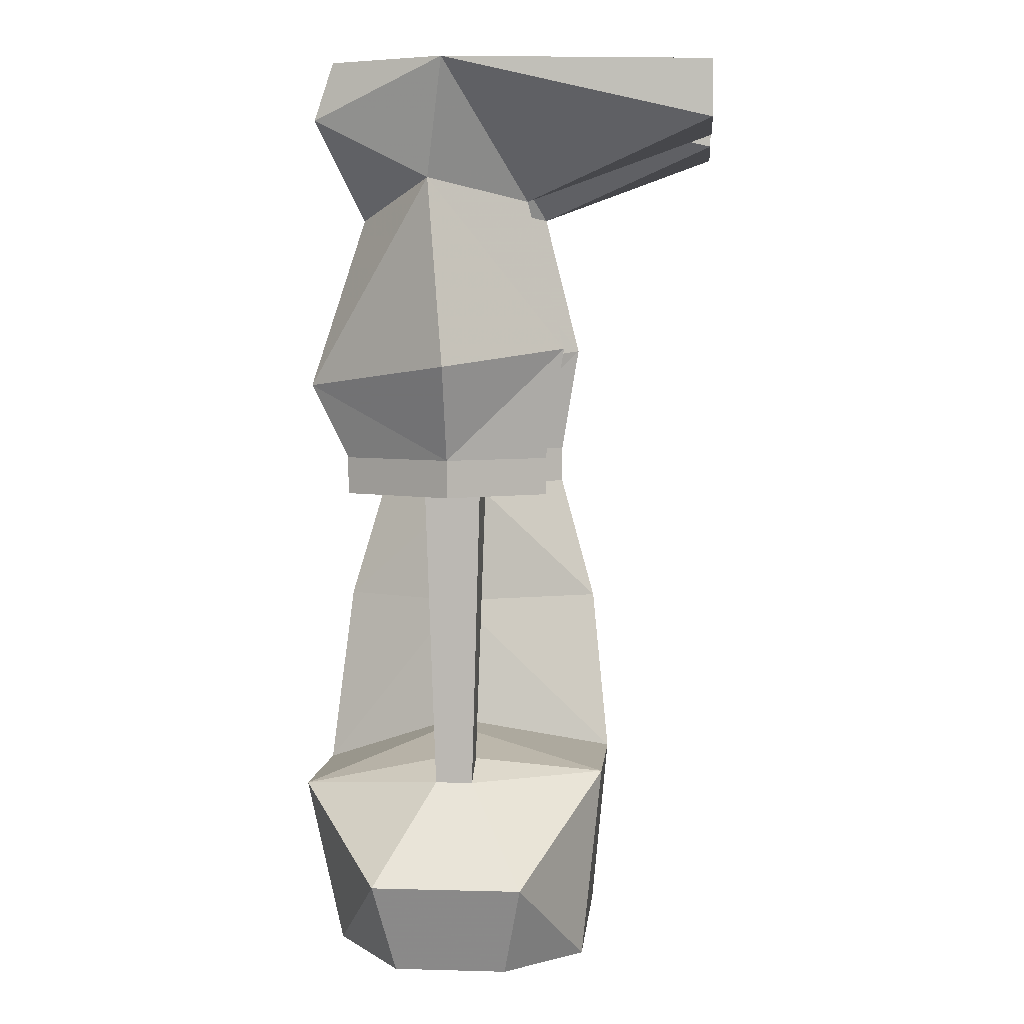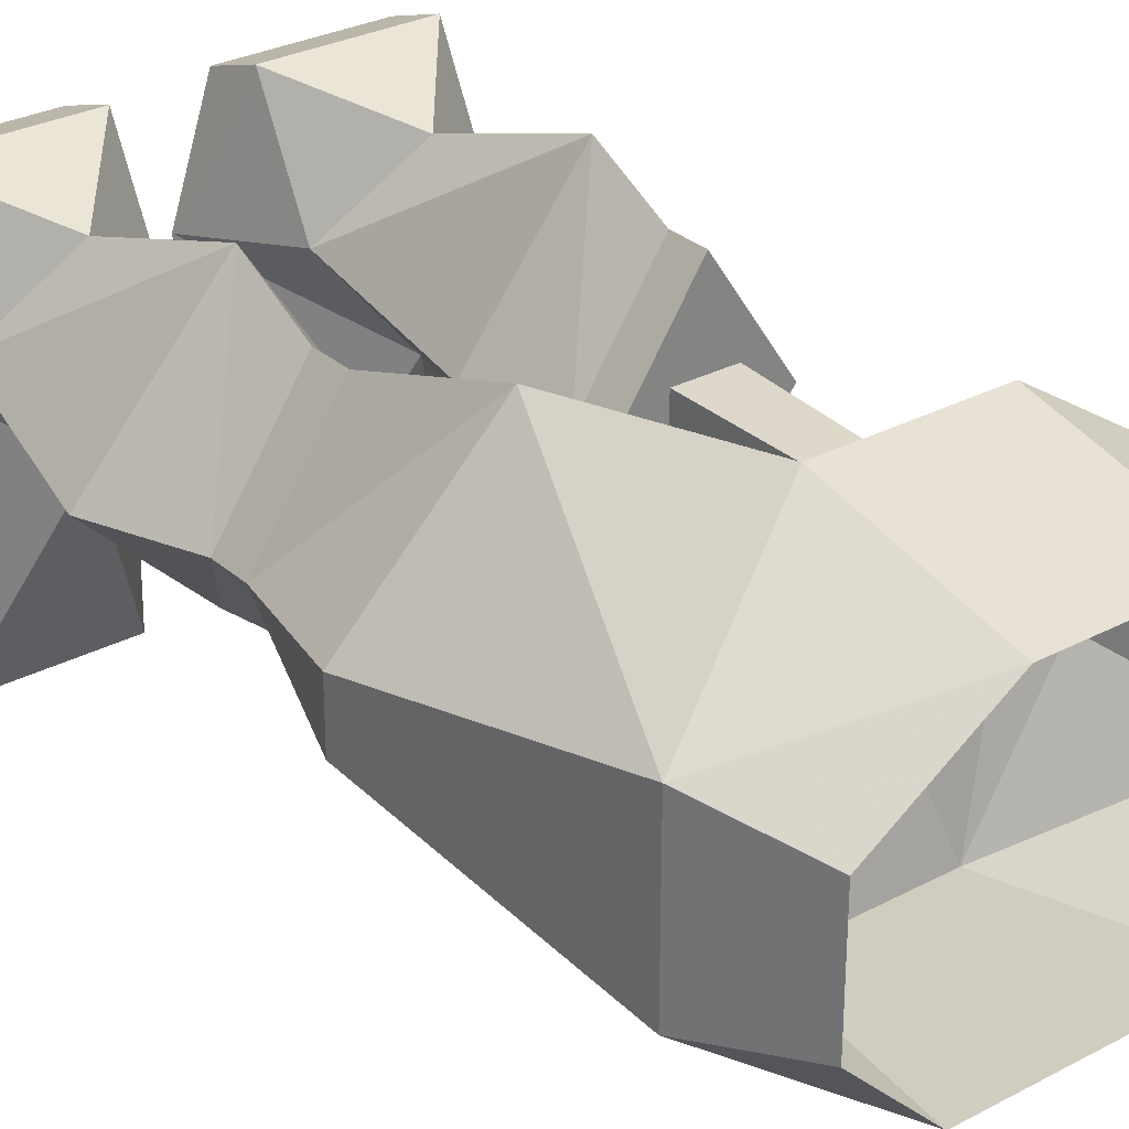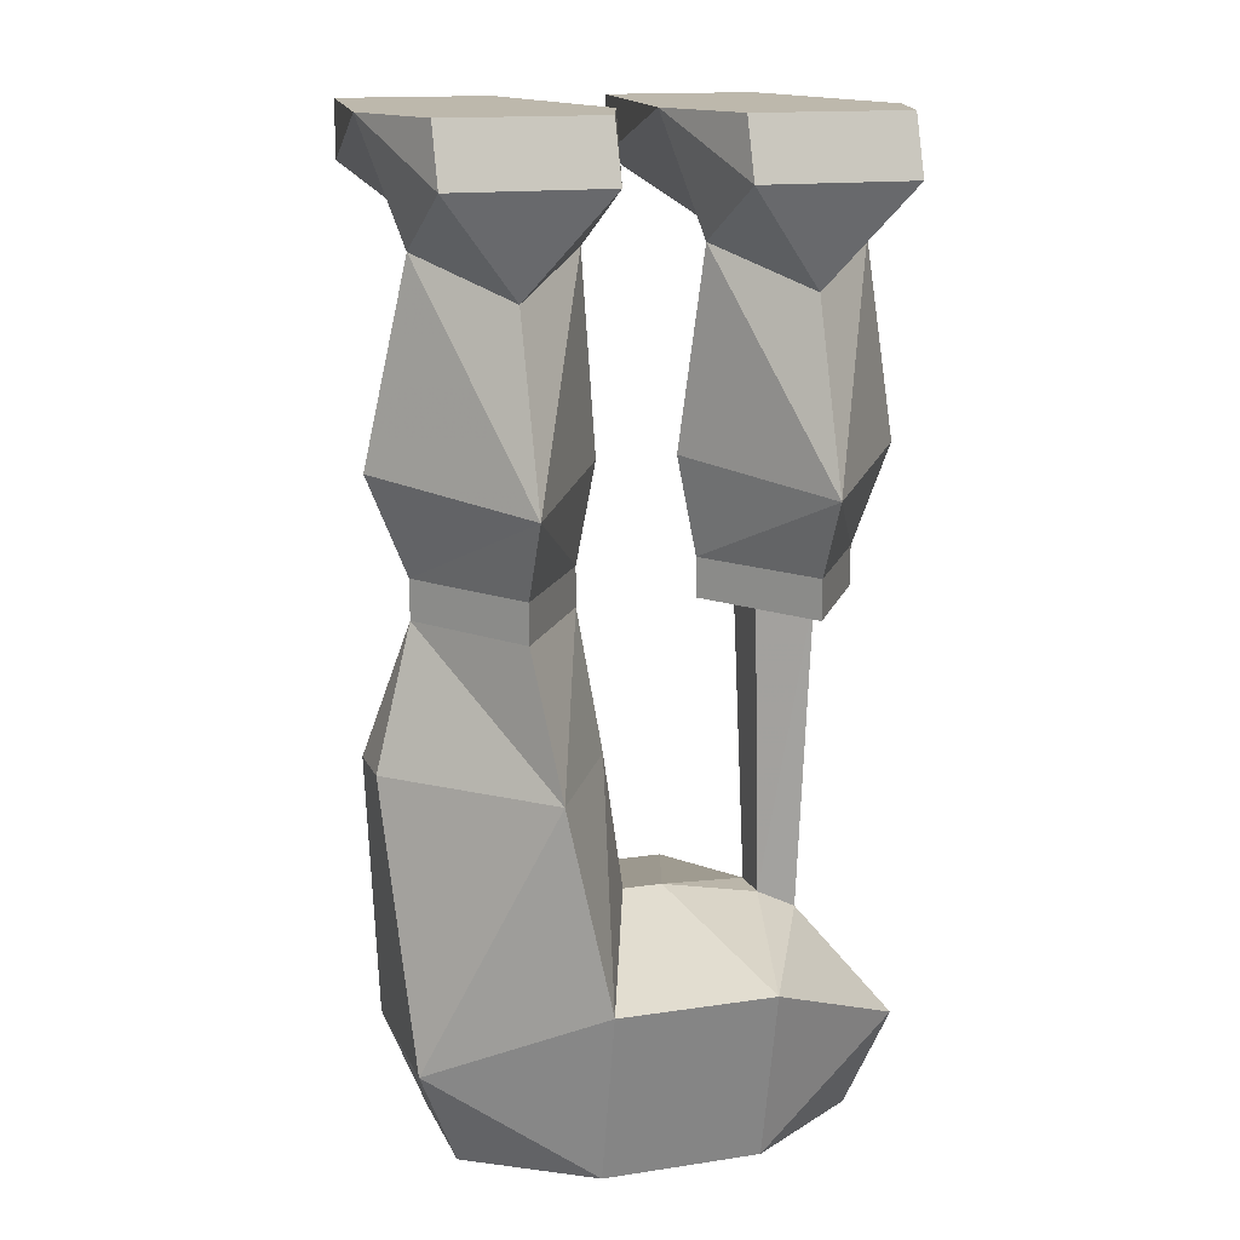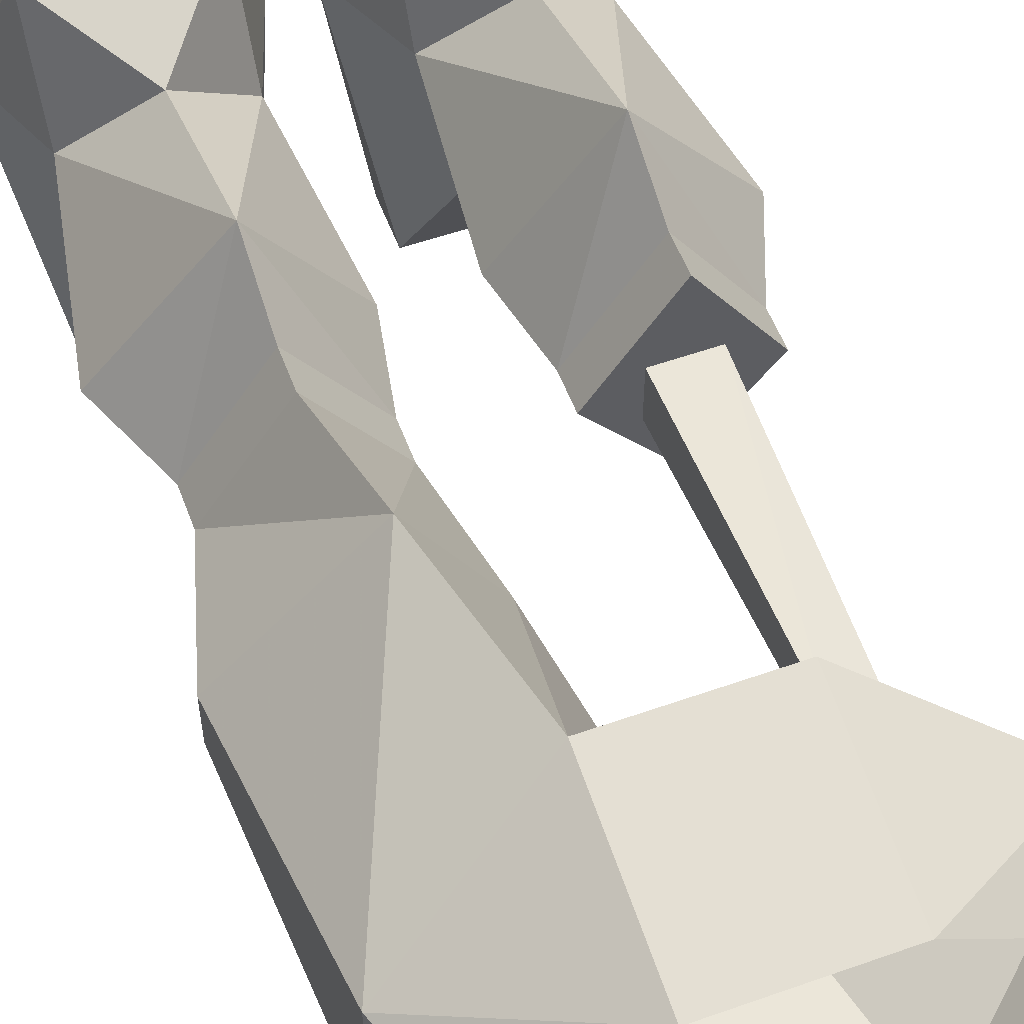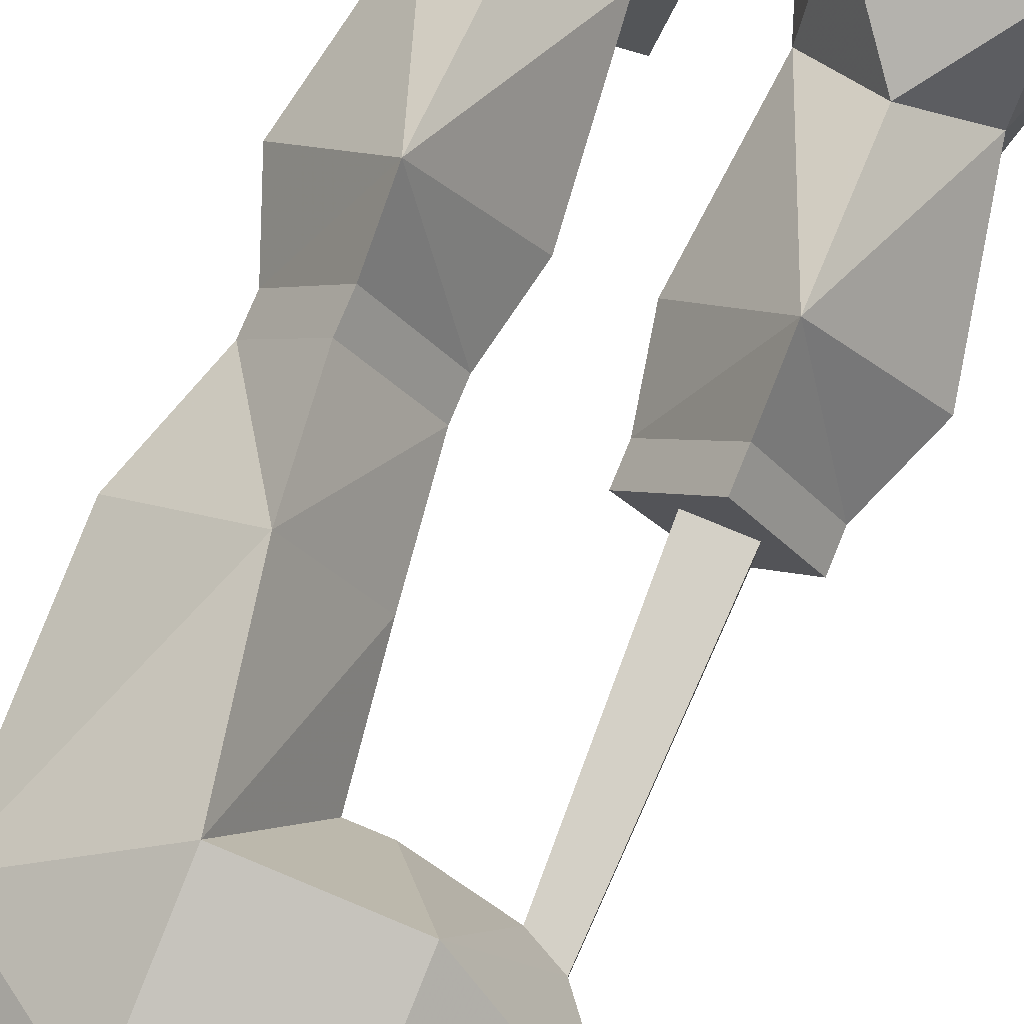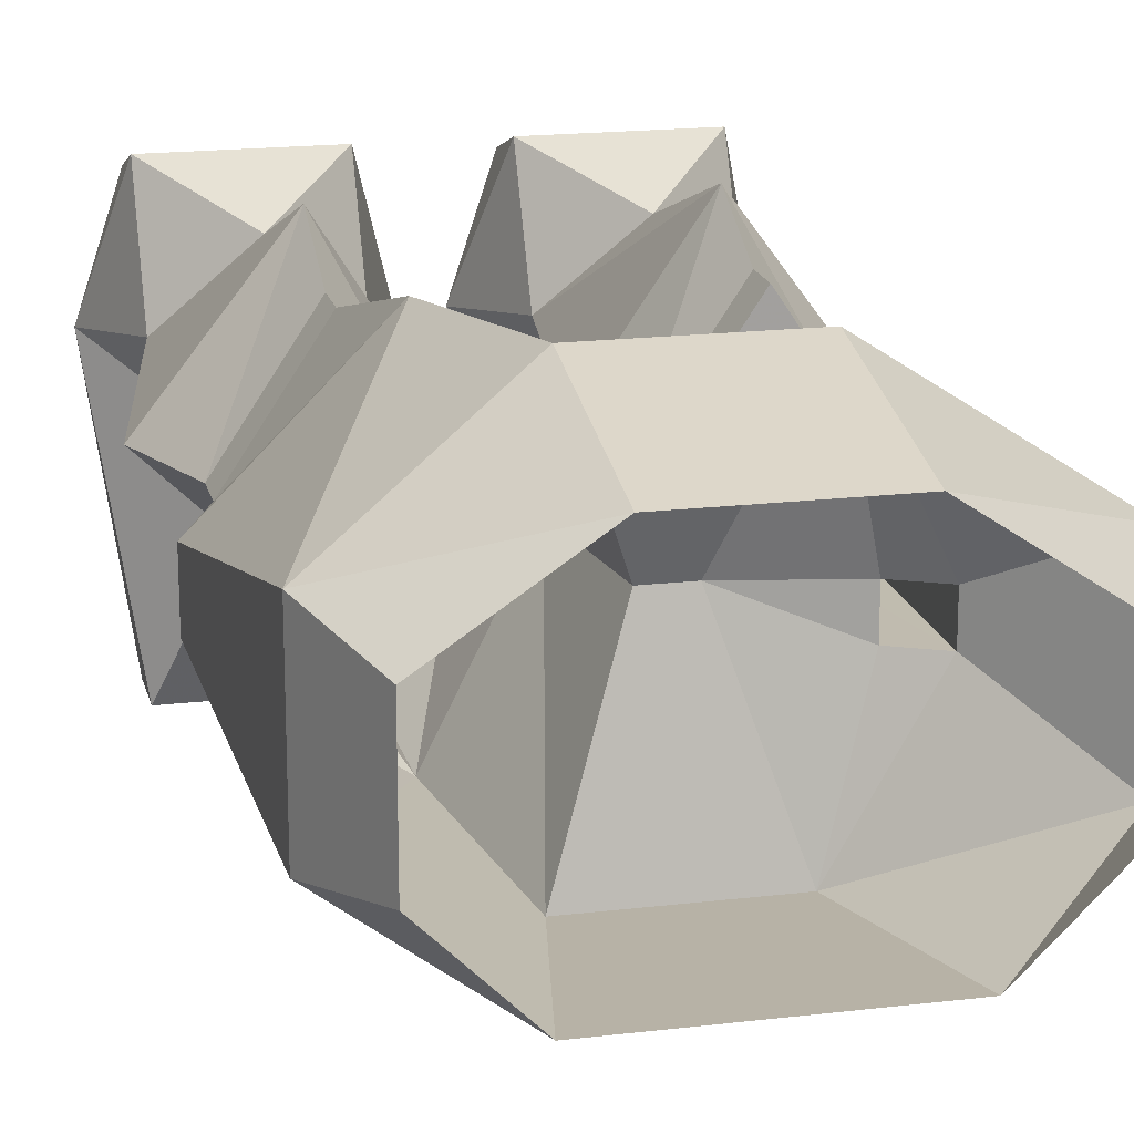
<metadata>
{"format":"obj","ext":"obj","renderer":"f3d","projection":"perspective","resolution":1024,"background":"white","views":[{"elev":4.1,"azim":95.2,"up":"+Y"},{"elev":29.6,"azim":-37.9,"up":"+Z"},{"elev":14.8,"azim":-18.1,"up":"+Y"},{"elev":55.6,"azim":-20.4,"up":"+Z"},{"elev":78.1,"azim":22.5,"up":"+Z"},{"elev":18.1,"azim":-13.1,"up":"+Z"}]}
</metadata>
<code>
v 0.1719 -0.3281 -0.04688
v 0.1094 -0.3281 -0.125
v 0.1094 -0.2344 -0.1406
v 0.2031 -0.25 -0.04688
v 0.1094 -0.2656 0.07812
v 0.1094 -0.3281 0.04688
v 0.1719 -0.3594 -0.04688
v 0.1094 -0.3594 -0.125
v 0.04688 -0.3594 -0.04688
v 0.04688 -0.3281 -0.04688
v 0.03125 -0.25 -0.04688
v 0.04688 -0.09375 -0.03125
v 0.1094 -0.1094 -0.1094
v 0.1719 -0.09375 -0.03125
v 0.1094 -0.125 0.03125
v 0.1094 -0.3594 0.04688
v 0.1328 -0.3594 -0.02344
v 0.1328 -0.3594 -0.07031
v 0.08594 -0.3594 -0.07031
v 0.08594 -0.3594 -0.02344
v 0.09375 -0.5938 -0.03125
v 0.125 -0.6094 -0.03125
v 0.125 -0.6094 -0.0625
v 0.09375 -0.5938 -0.0625
v 0.01562 -0.5781 -0.03125
v 0.0625 -0.625 0.09375
v 0.1875 -0.6875 0.01562
v 0.1875 -0.6875 -0.1094
v 0.0625 -0.6094 -0.1719
v -0.01562 -0.5781 -0.03125
v -0.0625 -0.625 0.09375
v -0.0625 -0.7656 0.0625
v 0.0625 -0.7656 0.0625
v 0.1562 -0.7656 0
v 0.1562 -0.7656 -0.09375
v 0.09375 -0.7656 -0.1562
v -0.0625 -0.6094 -0.1719
v -0.03125 -0.4688 -0.03125
v -0.09375 -0.4688 0.07812
v -0.1875 -0.6875 0.01562
v -0.1562 -0.7656 0
v -0.1875 -0.6875 -0.1094
v -0.1562 -0.7656 -0.09375
v -0.09375 -0.7656 -0.1562
v 0.04688 -0.04688 -0.2656
v 0.1719 -0.04688 -0.2656
v 0.2031 0 -0.04688
v 0.1719 -0.04688 0.0625
v 0.04688 -0.04688 0.0625
v 0.01562 0 -0.04688
v 0.04688 0 -0.2656
v 0.1719 0 -0.2656
v 0.04688 0 0.04688
v 0.1719 0 0.04688
v -0.1719 -0.04688 -0.2656
v -0.04688 -0.04688 -0.2656
v -0.1094 -0.1094 -0.1094
v -0.2031 0 -0.04688
v -0.1719 0 -0.2656
v -0.04688 0 -0.2656
v -0.01562 0 -0.04688
v -0.04688 -0.09375 -0.03125
v -0.1094 -0.2344 -0.1406
v -0.1719 -0.09375 -0.03125
v -0.1719 -0.04688 0.0625
v -0.1719 0 0.04688
v -0.04688 -0.04688 0.0625
v -0.1094 -0.125 0.03125
v -0.04688 0 0.04688
v -0.1094 -0.2656 0.07812
v -0.03125 -0.25 -0.04688
v -0.04688 -0.3281 -0.04688
v -0.1094 -0.3281 -0.125
v -0.1719 -0.3281 -0.04688
v -0.2031 -0.25 -0.04688
v -0.1094 -0.3281 0.04688
v -0.1094 -0.3594 -0.125
v -0.1719 -0.3594 -0.04688
v -0.1094 -0.3594 0.04688
v -0.04688 -0.3594 -0.04688
v -0.09375 -0.4688 -0.1562
v -0.2031 -0.4688 -0.07812
v -0.2031 -0.4688 -0.03125
f 1 2 3
f 1 3 4
f 1 4 5
f 1 5 6
f 2 10 3
f 3 10 11
f 3 11 12
f 3 12 13
f 3 13 14
f 3 14 4
f 4 14 5
f 5 14 15
f 5 15 12
f 5 12 11
f 5 11 10
f 5 10 6
f 57 62 63
f 57 63 64
f 68 64 70
f 68 70 62
f 62 70 71
f 62 71 63
f 63 71 72
f 63 72 73
f 63 73 74
f 63 74 75
f 63 75 64
f 64 75 70
f 70 75 74
f 70 74 76
f 70 76 72
f 70 72 71
f 1 6 7
f 1 7 2
f 2 7 8
f 2 8 9
f 2 9 10
f 6 10 9
f 6 9 16
f 6 16 7
f 7 16 17
f 7 17 18
f 7 18 8
f 8 18 19
f 8 19 9
f 9 19 20
f 9 20 16
f 16 20 17
f 17 20 21
f 17 21 22
f 17 22 18
f 18 22 23
f 18 23 19
f 19 23 24
f 19 24 20
f 20 24 21
f 73 77 78
f 73 78 74
f 74 78 76
f 76 78 79
f 76 79 80
f 76 80 72
f 72 80 73
f 73 80 77
f 21 24 25
f 21 25 26
f 21 26 22
f 22 26 27
f 22 27 23
f 23 27 28
f 23 28 29
f 23 29 24
f 24 29 25
f 25 29 30
f 25 30 31
f 25 31 26
f 26 31 32
f 26 32 33
f 26 33 27
f 27 33 34
f 27 34 35
f 27 35 28
f 28 35 36
f 28 36 29
f 29 36 37
f 29 37 30
f 31 40 32
f 32 40 41
f 41 40 42
f 41 42 43
f 43 42 44
f 44 42 37
f 44 37 36
f 30 37 38
f 30 38 31
f 31 38 39
f 31 39 40
f 77 80 81
f 77 81 78
f 78 81 82
f 78 82 83
f 78 83 39
f 78 39 79
f 79 39 80
f 80 39 38
f 80 38 81
f 81 38 37
f 81 37 42
f 81 42 82
f 82 42 83
f 83 42 40
f 83 40 39
f 13 45 46
f 13 46 47
f 13 47 14
f 14 47 48
f 14 48 15
f 15 48 49
f 15 49 12
f 12 49 50
f 12 50 13
f 13 50 45
f 45 50 51
f 45 51 46
f 46 51 52
f 46 52 47
f 47 52 50
f 47 50 53
f 47 53 54
f 47 54 48
f 48 54 53
f 48 53 49
f 49 53 50
f 55 56 57
f 55 57 58
f 55 58 59
f 55 59 56
f 56 59 60
f 56 60 61
f 56 61 57
f 57 61 62
f 57 64 58
f 58 64 65
f 58 65 66
f 58 66 61
f 58 61 60
f 58 60 59
f 67 65 68
f 67 68 62
f 67 62 61
f 67 61 69
f 67 69 66
f 67 66 65
f 68 65 64
f 50 52 51
f 61 66 69

</code>
